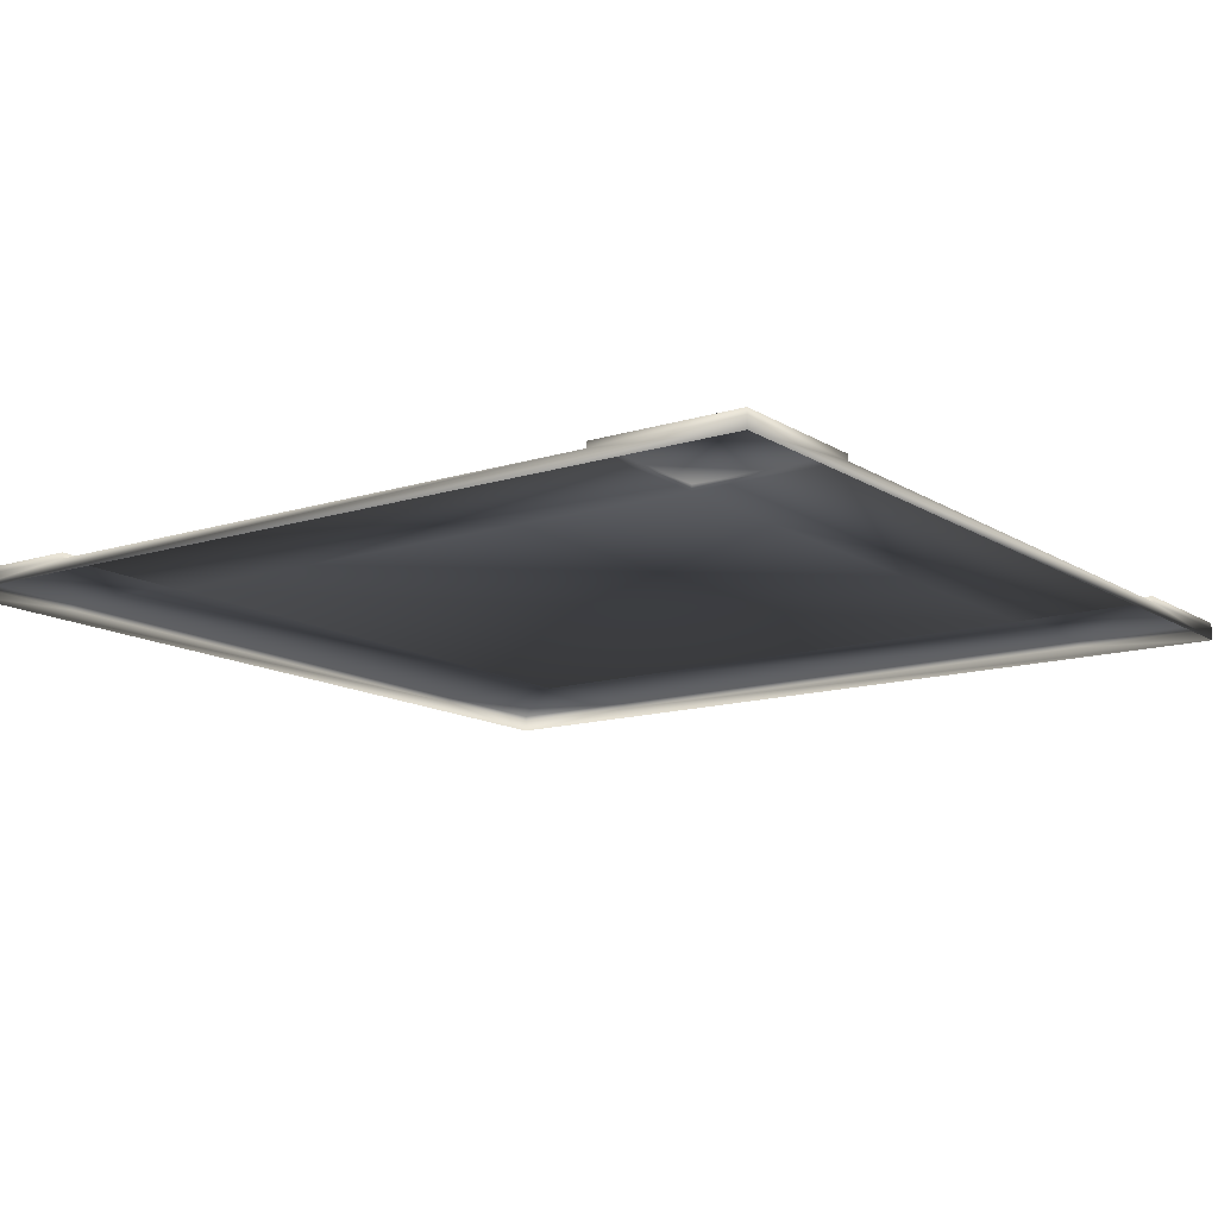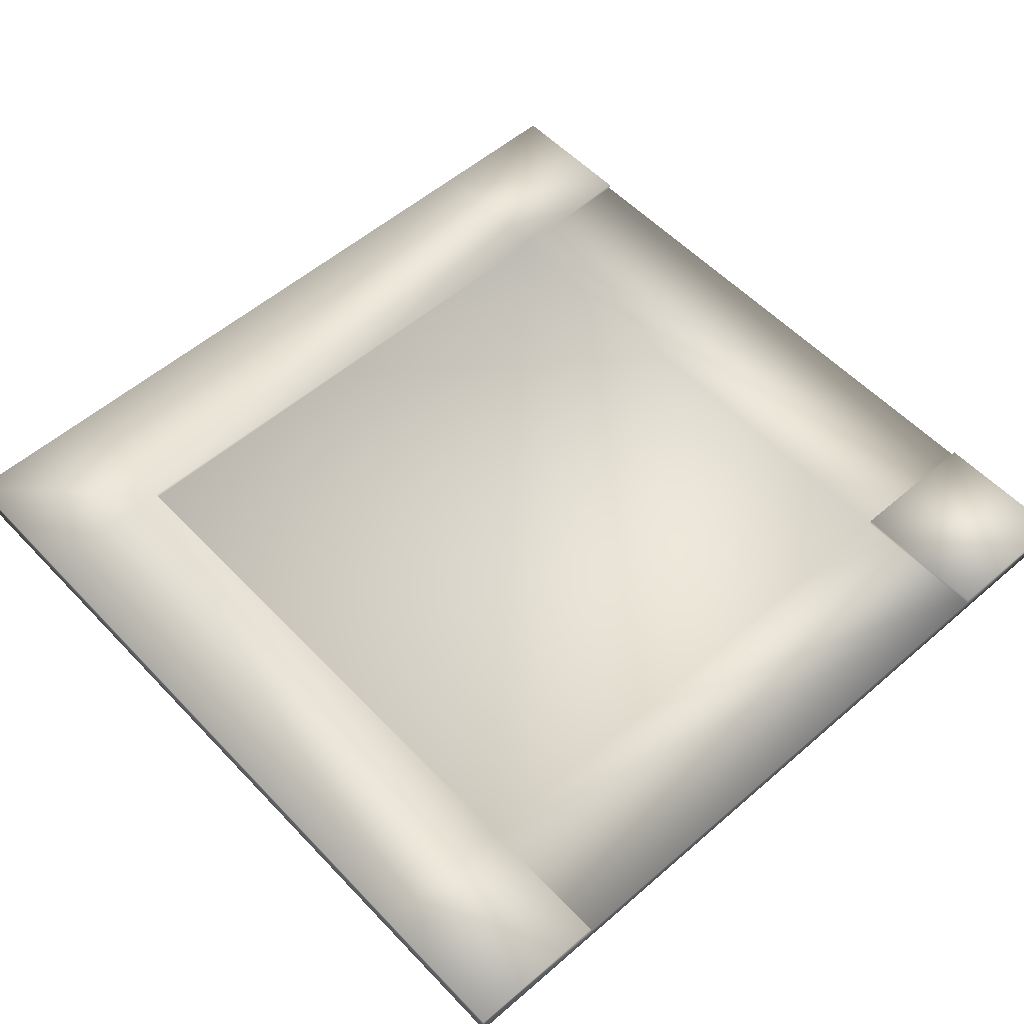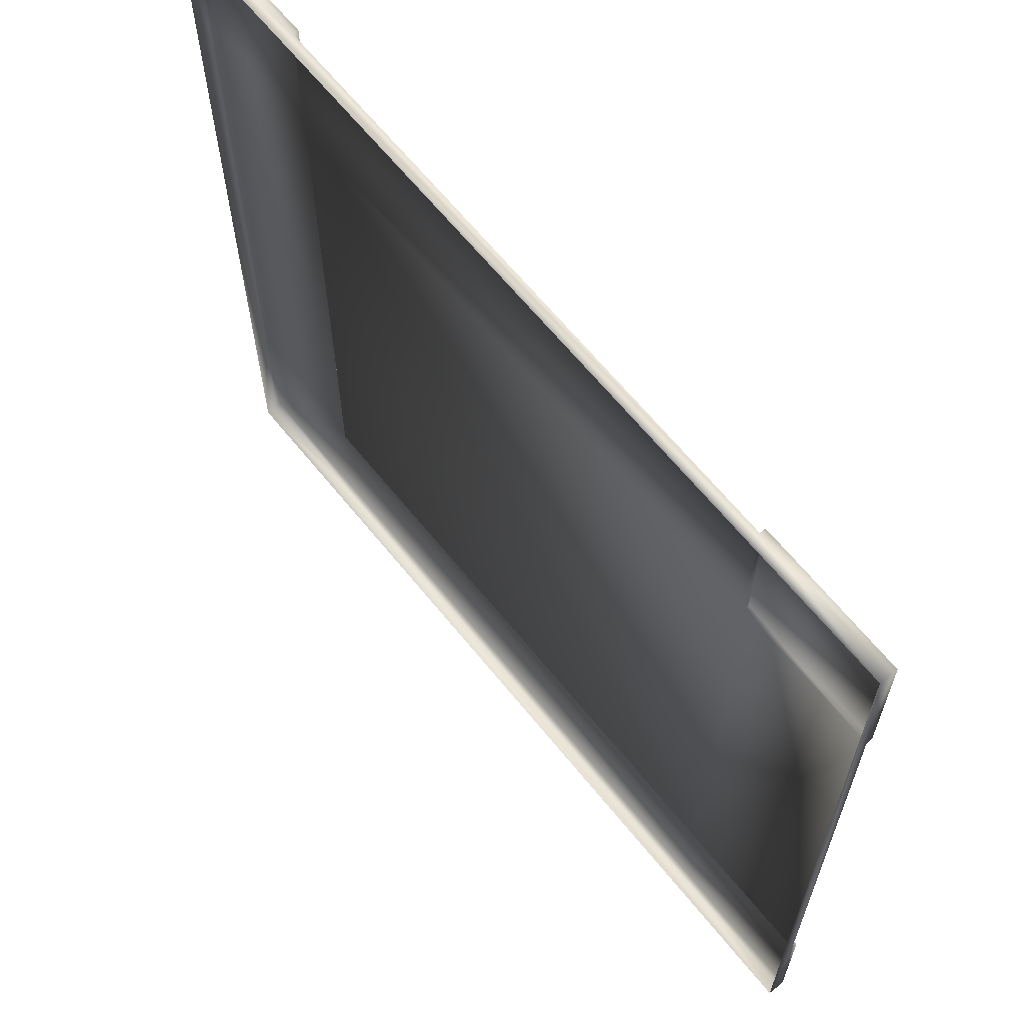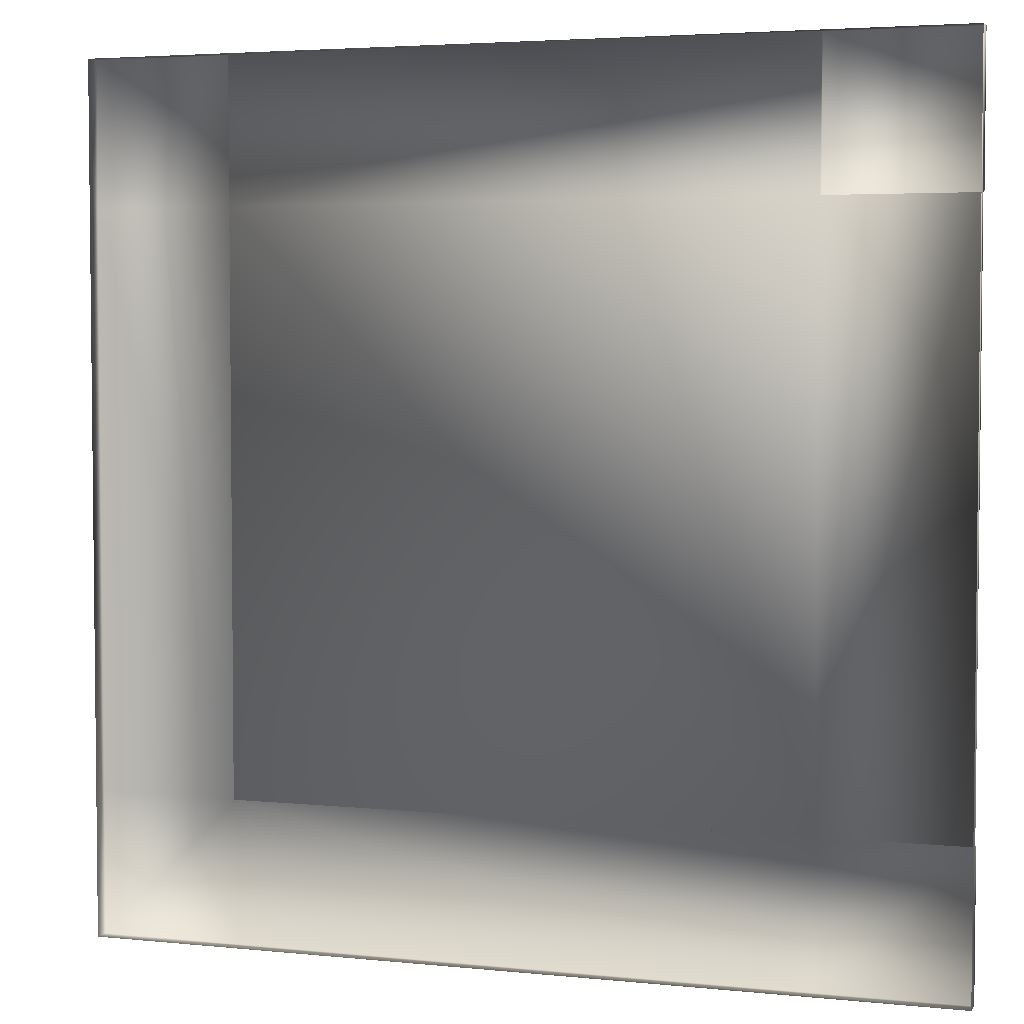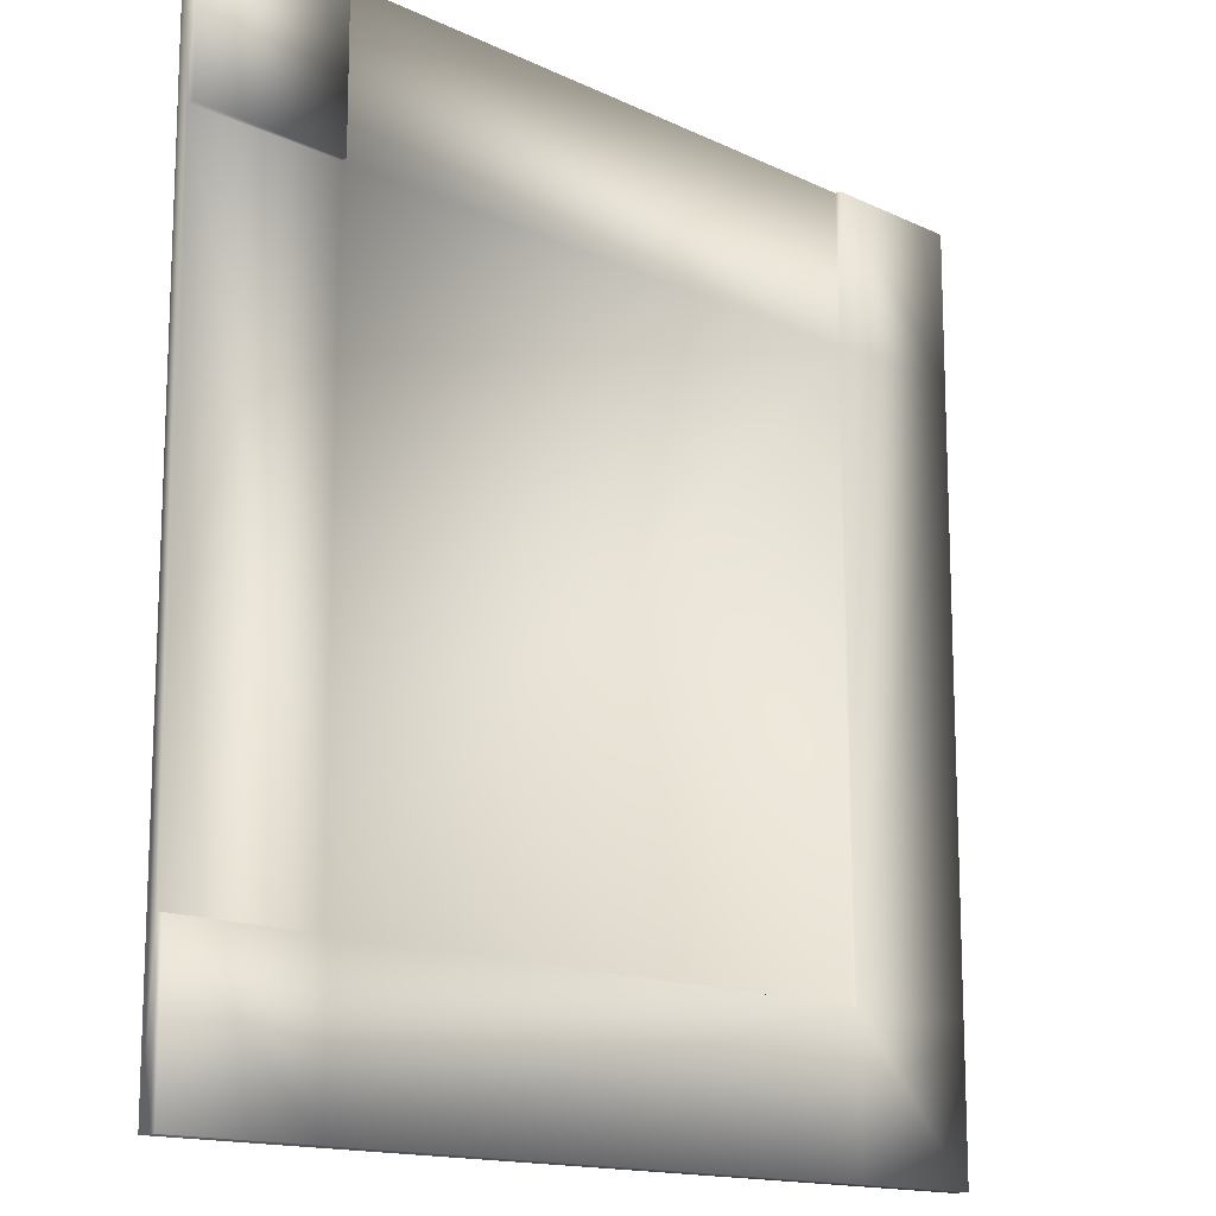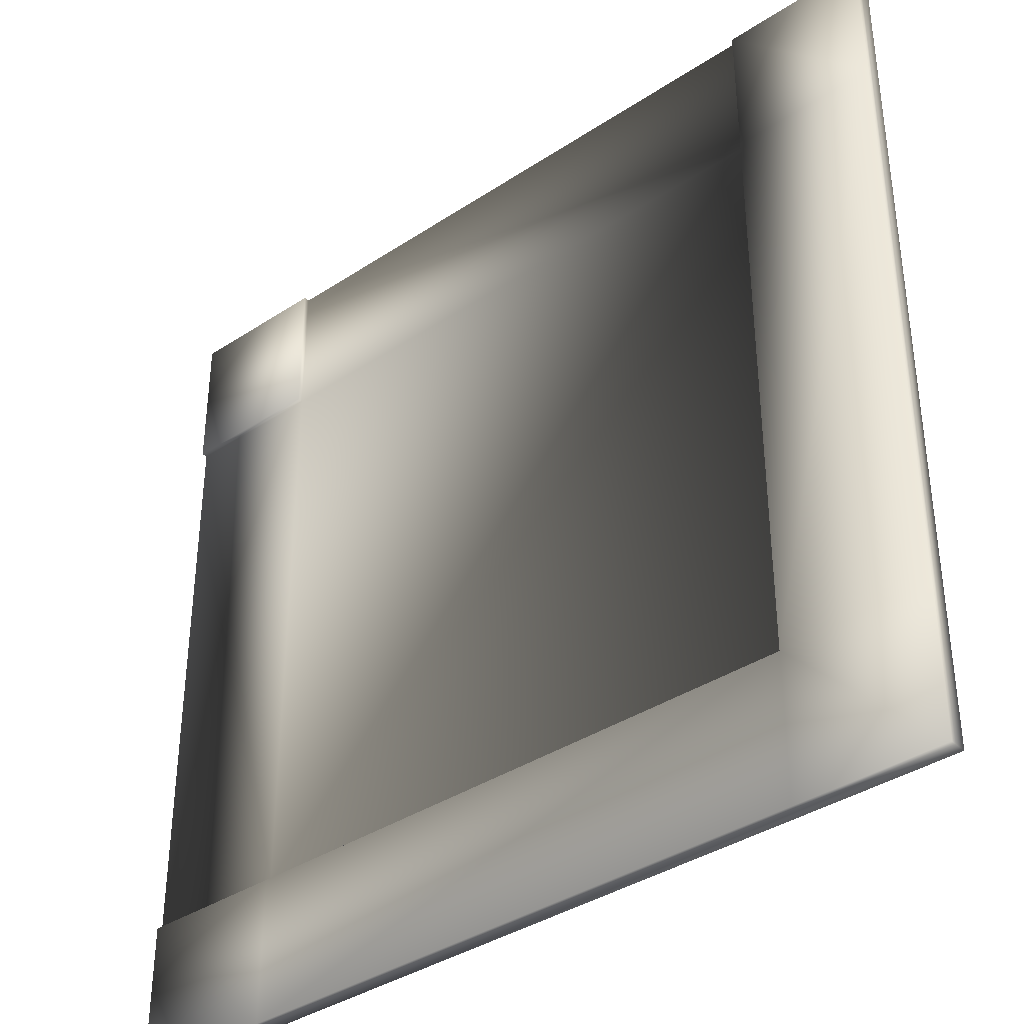
<metadata>
{"format":"obj","ext":"obj","renderer":"f3d","projection":"perspective","resolution":1024,"background":"white","views":[{"elev":-13.2,"azim":35.6,"up":"+Y"},{"elev":55.1,"azim":-42.4,"up":"+Y"},{"elev":64.6,"azim":51.1,"up":"+Z"},{"elev":3.9,"azim":18.9,"up":"+Z"},{"elev":-14.4,"azim":133.8,"up":"+Z"},{"elev":-37.5,"azim":-139.8,"up":"+Z"}]}
</metadata>
<code>
o grid1
v -7.5 0 -7.5
v -5 0 -7.5
v 5 0 -7.5
v 7.5 0 -7.5
v -7.5 0 -5
v -5 -2.776e-17 -5
v 5 -2.776e-17 -5
v 7.5 -2.776e-17 -5
v -7.5 0 5
v -5 -2.776e-17 5
v 5 -2.776e-17 5
v 7.5 -2.776e-17 5
v -7.5 0 7.5
v -5 -2.776e-17 7.5
v 5 -2.776e-17 7.5
v 7.5 0 7.5
v -7.5 -0.2 -7.5
v 7.5 -0.2 -7.5
v -7.5 -0.2 7.5
v 7.5 -0.2 7.5
v 7.5 0.1 5
v 5 0.1 5
v 5 0.1 7.5
v 7.5 0.1 7.5
v -5 0.1 -7.5
v 5 0.1 -7.5
v -7.5 0.1 -5
v -5 0.1 -5
v 5 0.1 -5
v -7.5 0.1 5
v -5 0.1 5
v -7.5 0.1 7.5
v -5 0.1 7.5
v 7.5 0.1 -5
v 7.5 0.1 -7.5
v -7.5 0.1 -7.5
g grid1_default
f 17 20 19
f 18 20 17
g grid1_grid1_auv
f 1 17 5
f 1 36 2
f 2 17 1
f 2 26 3
f 2 36 25
f 3 18 2
f 3 26 4
f 4 18 3
f 4 26 35
f 4 34 8
f 5 19 9
f 5 30 27
f 5 36 1
f 6 10 7
f 6 28 10
f 7 10 11
f 7 12 8
f 7 28 6
f 7 34 29
f 8 18 4
f 8 34 7
f 9 13 30
f 9 19 13
f 9 30 5
f 10 15 11
f 10 28 31
f 10 33 14
f 11 12 7
f 11 22 12
f 12 20 8
f 12 24 16
f 13 19 14
f 13 33 32
f 14 15 10
f 14 19 15
f 14 33 13
f 15 20 16
f 15 22 11
f 16 20 12
f 16 24 15
f 17 2 18
f 18 8 20
f 19 5 17
f 20 15 19
f 21 12 22
f 21 24 12
f 22 15 23
f 22 24 21
f 23 15 24
f 23 24 22
f 25 26 2
f 25 36 28
f 26 28 29
f 27 30 28
f 27 36 5
f 28 26 25
f 28 36 27
f 29 28 7
f 29 34 26
f 30 33 31
f 31 28 30
f 31 33 10
f 32 30 13
f 32 33 30
f 35 26 34
f 35 34 4

</code>
